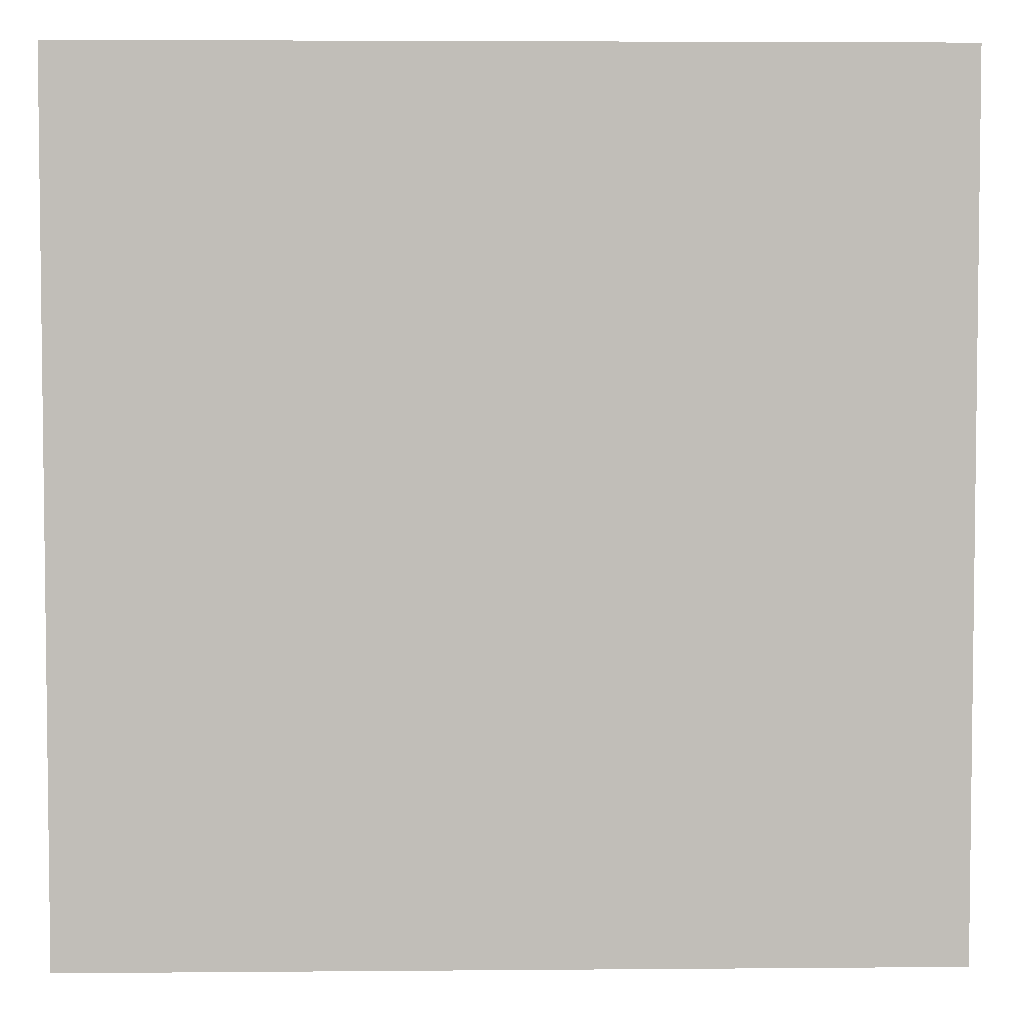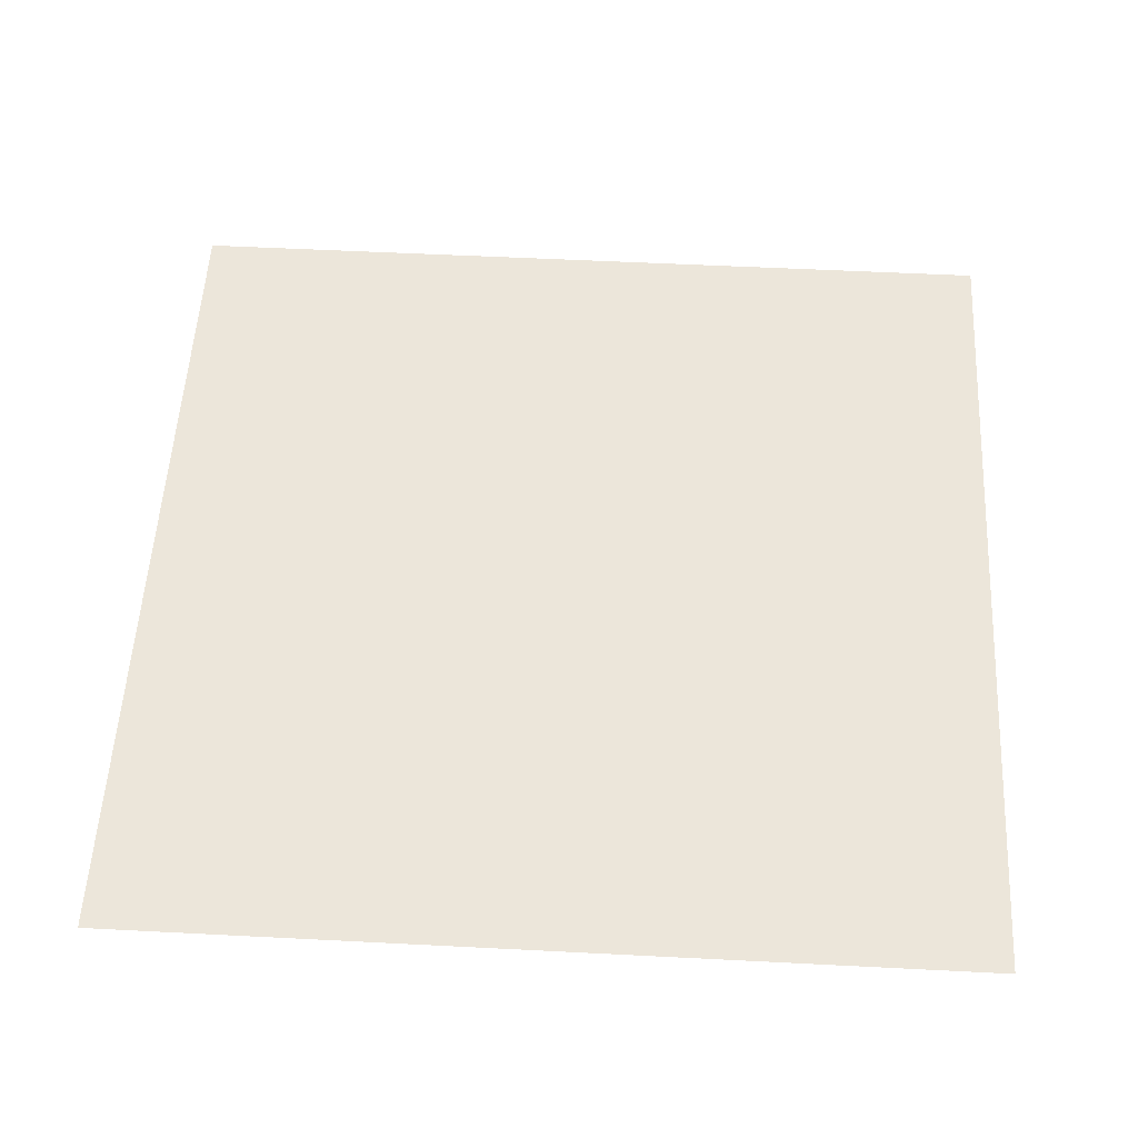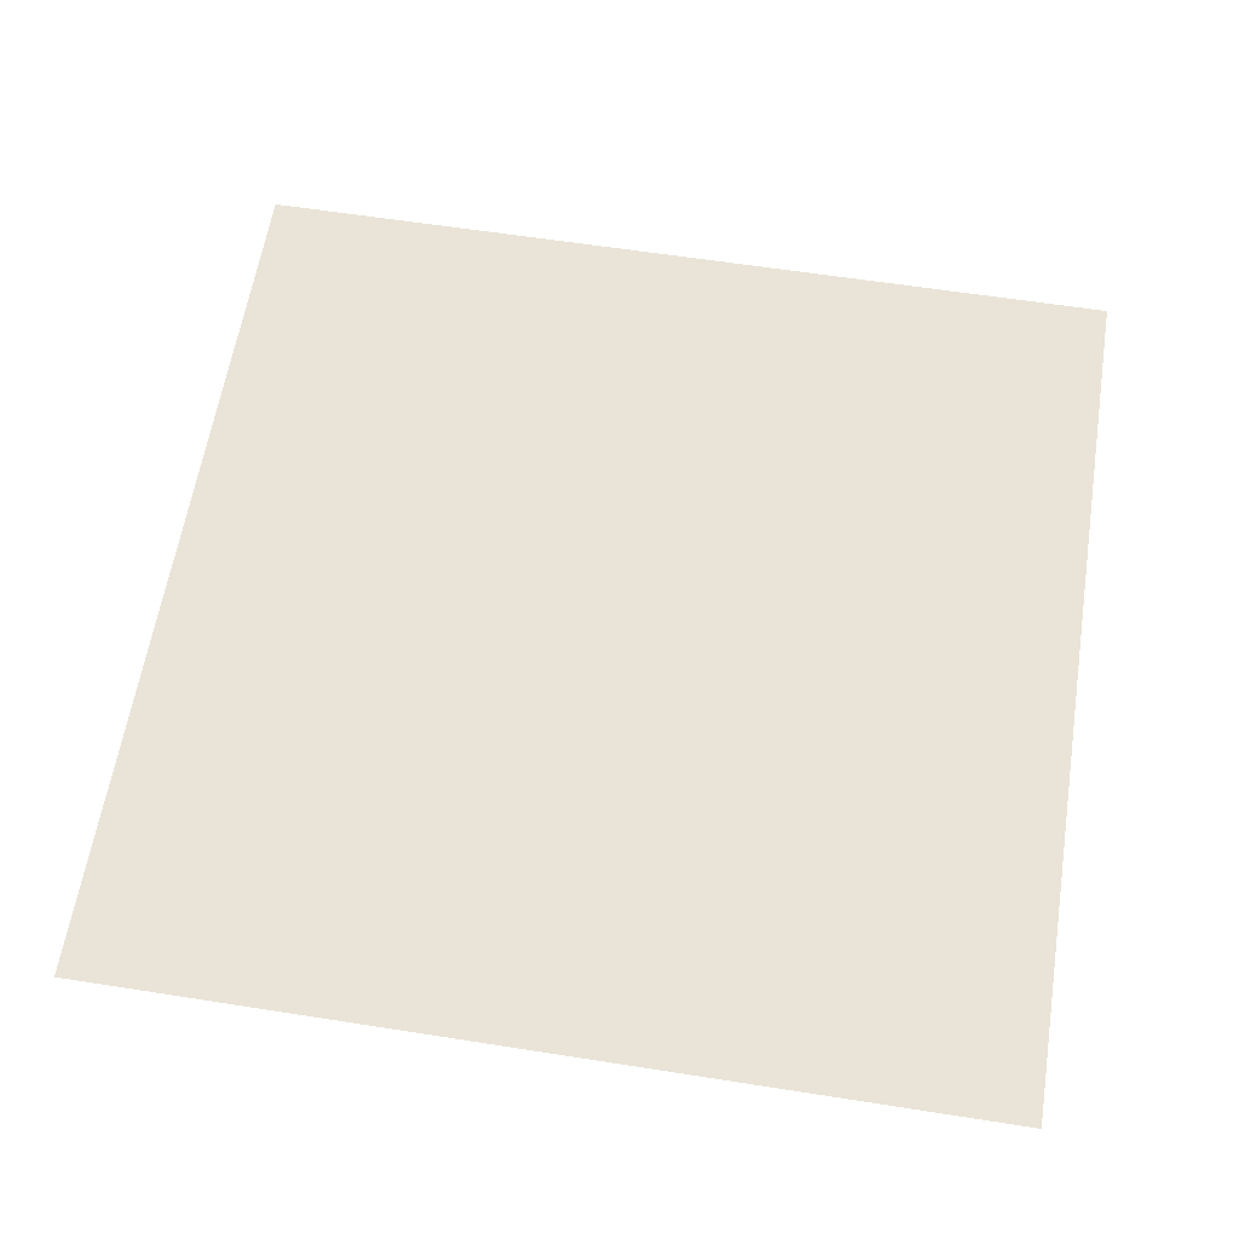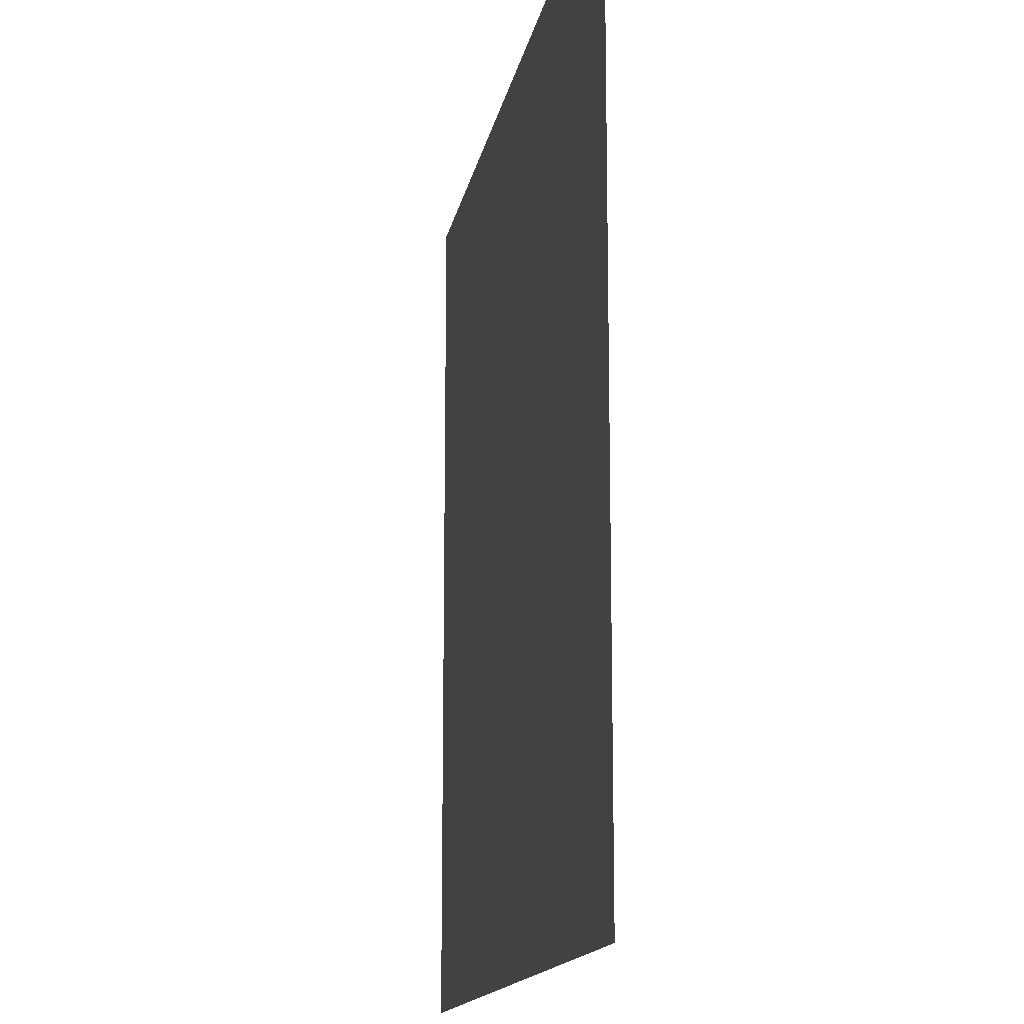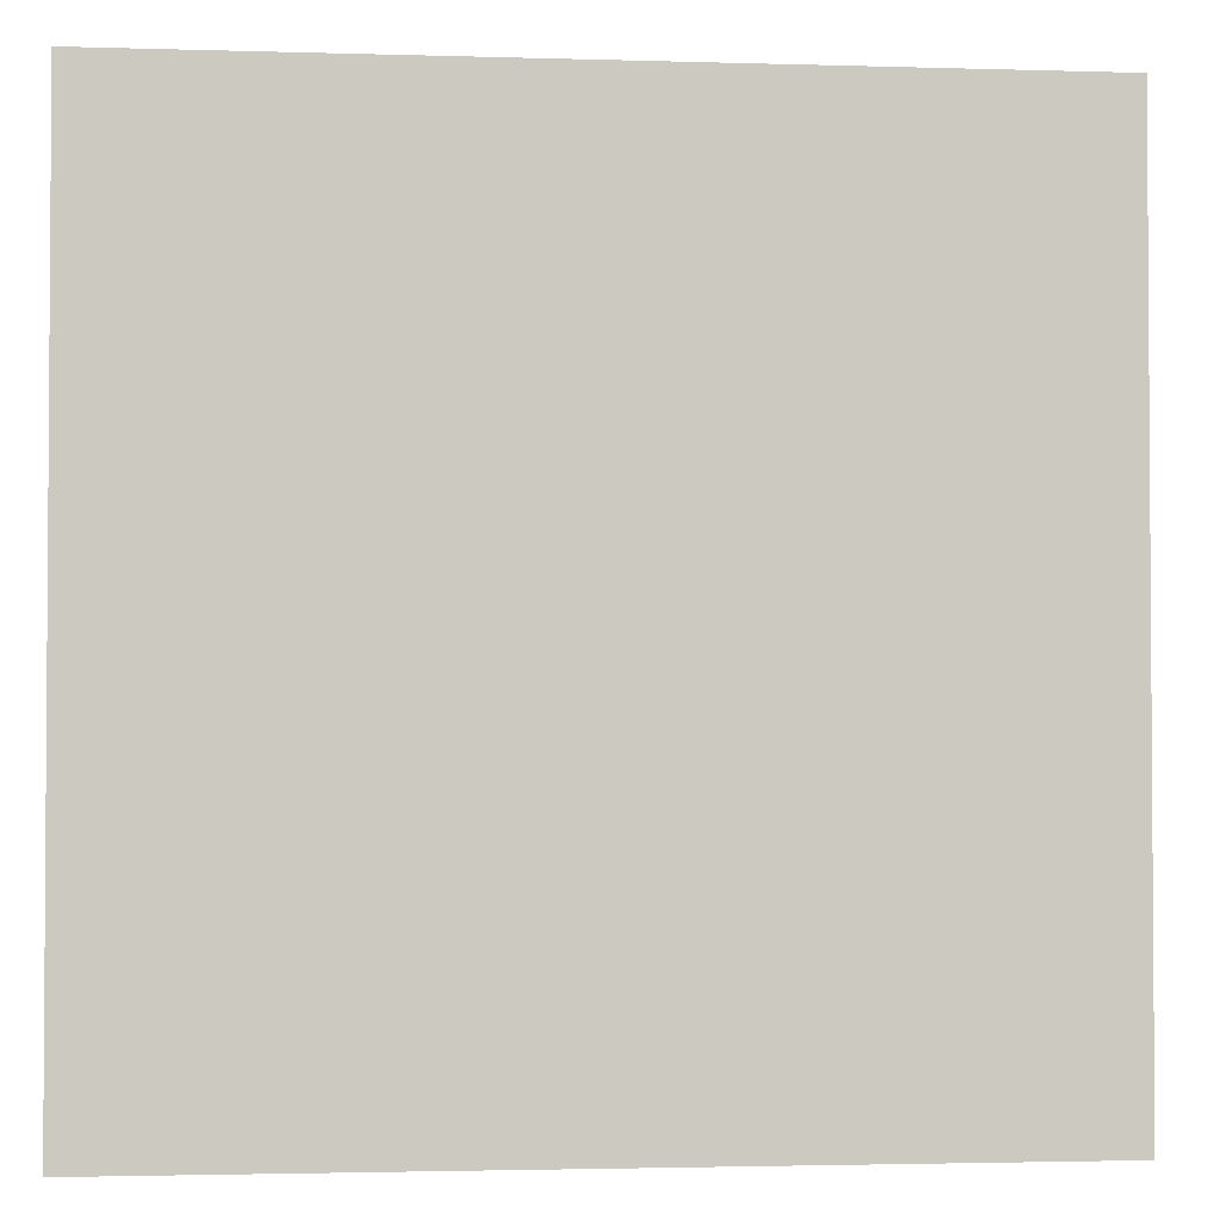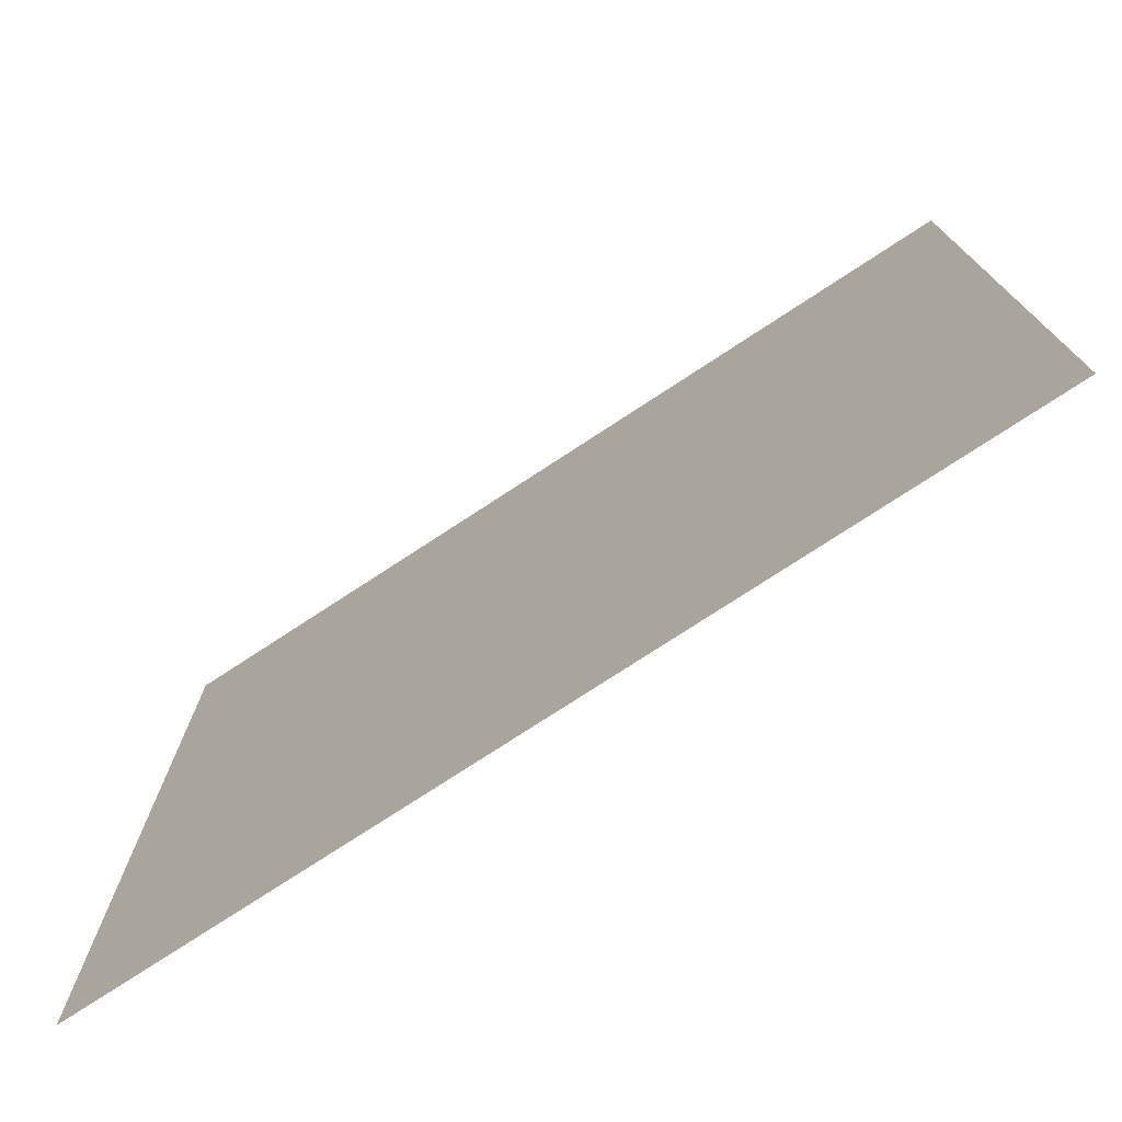
<metadata>
{"format":"obj","ext":"obj","renderer":"f3d","projection":"perspective","resolution":1024,"background":"white","views":[{"elev":4.3,"azim":-1.6,"up":"+Y"},{"elev":54.5,"azim":-176.9,"up":"+Z"},{"elev":60.9,"azim":-80.9,"up":"+Z"},{"elev":-14.5,"azim":-99.9,"up":"+Y"},{"elev":-2.4,"azim":173.8,"up":"+Y"},{"elev":-76.2,"azim":-146.8,"up":"+Y"}]}
</metadata>
<code>
o Portal
v -2 2 0
v 2 2 0
v -2 -2 0
v 2 -2 0
f 4 3 1
f 2 4 1

</code>
